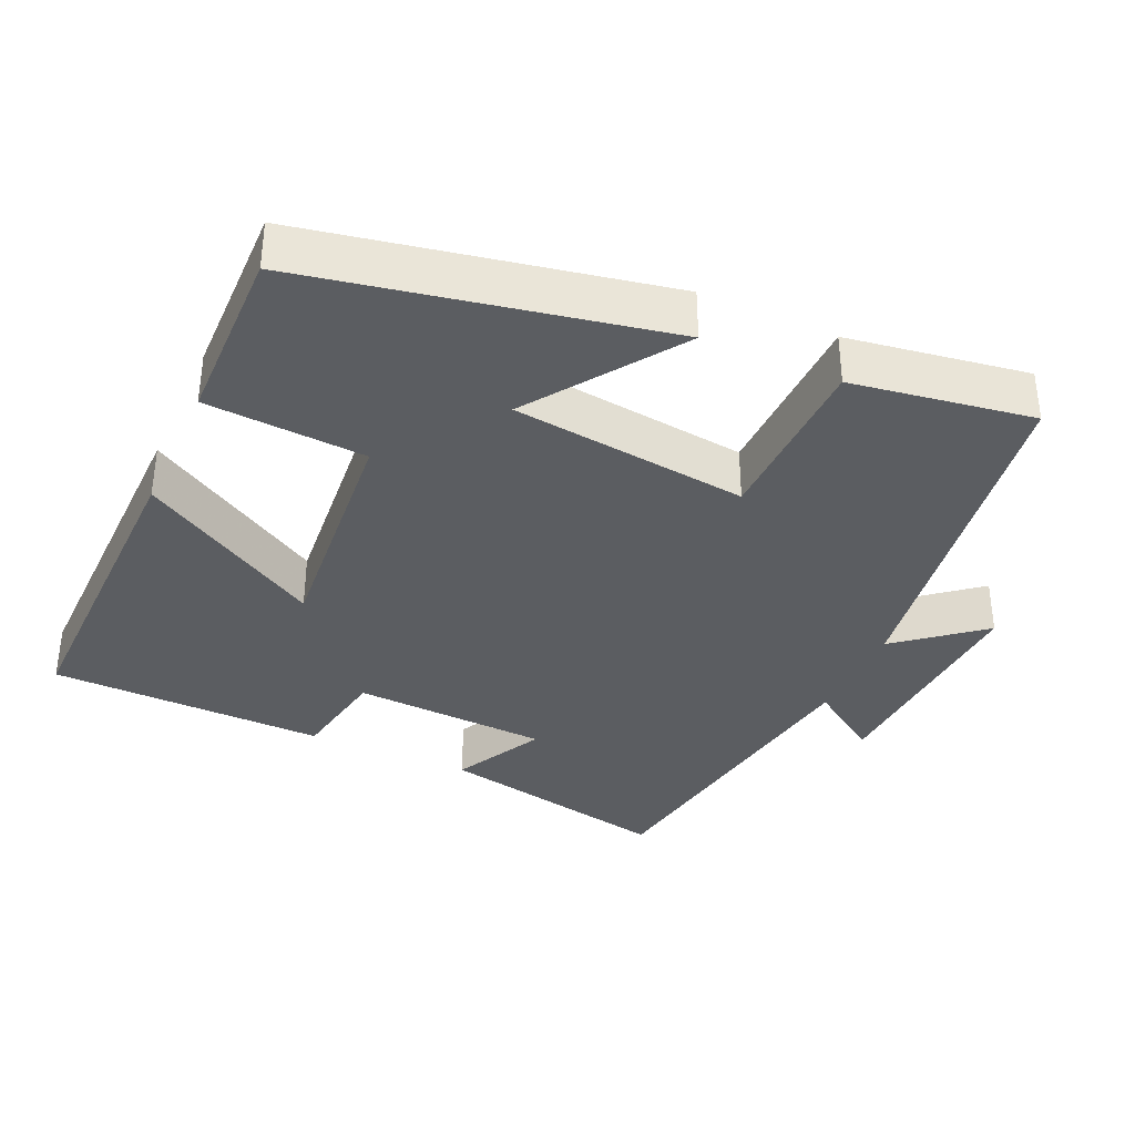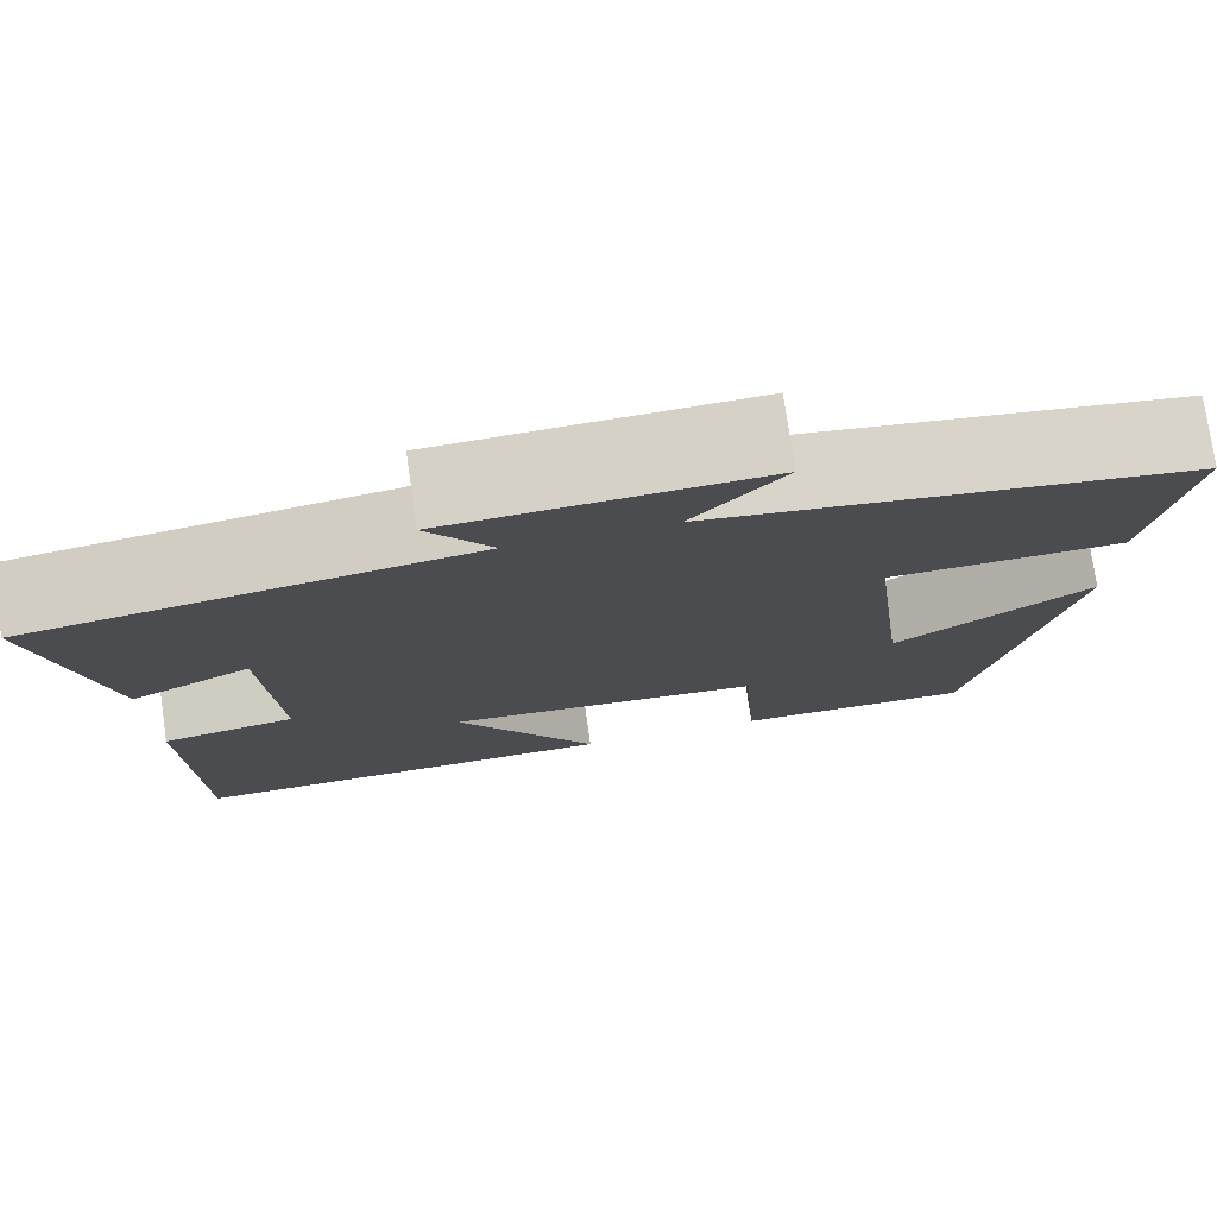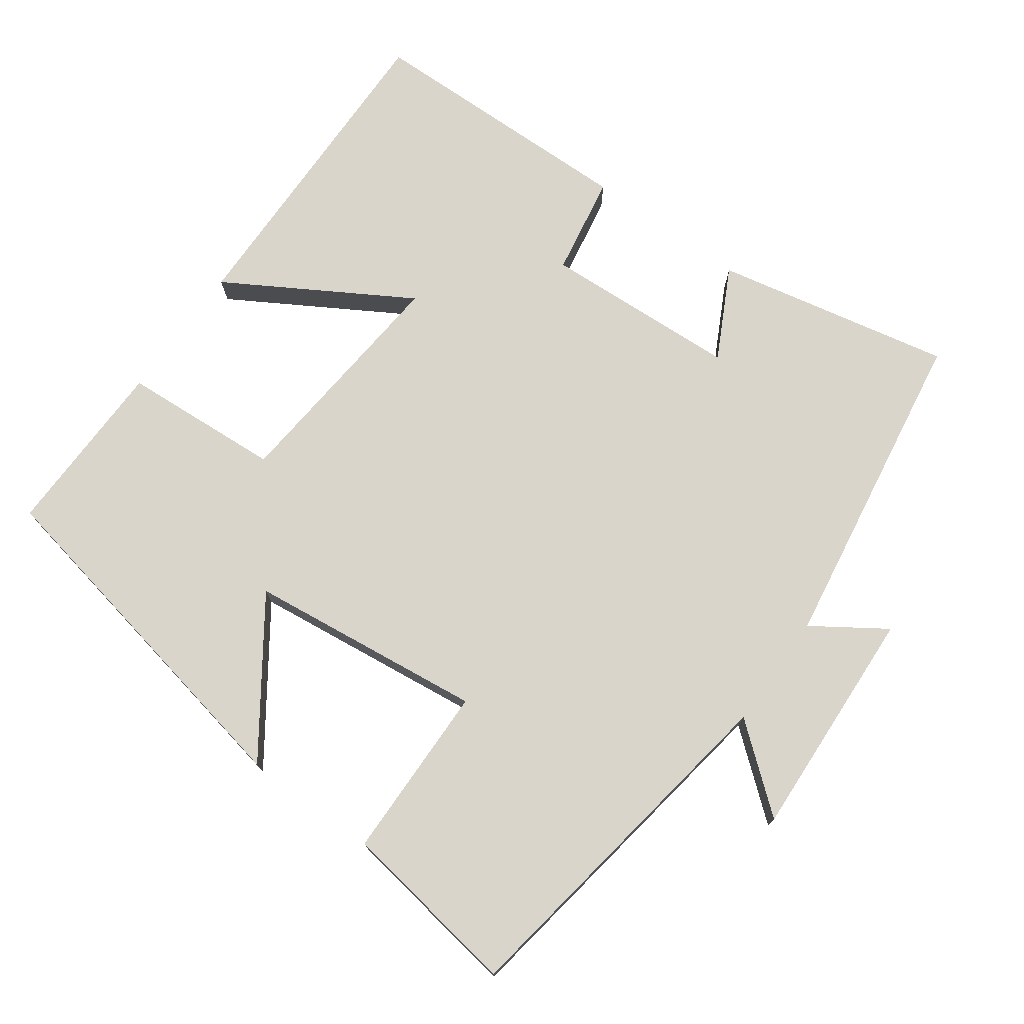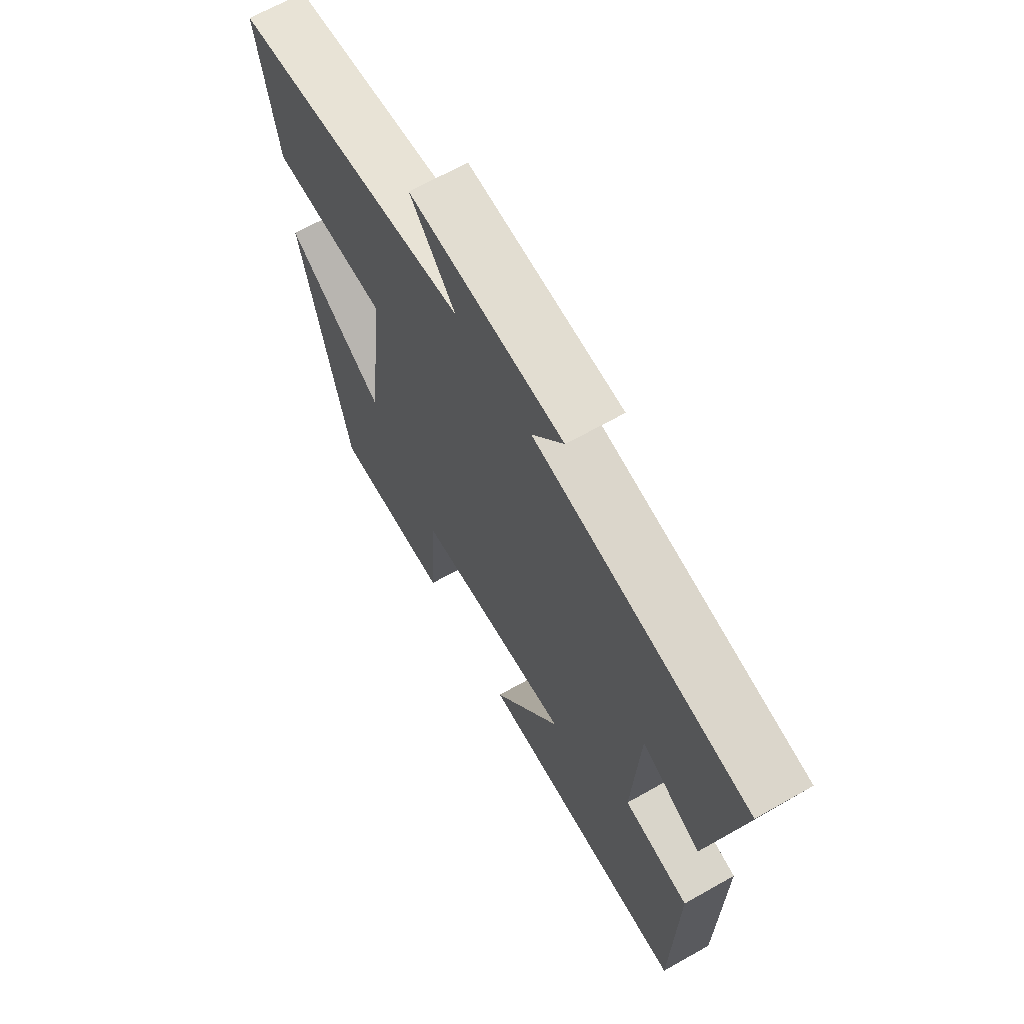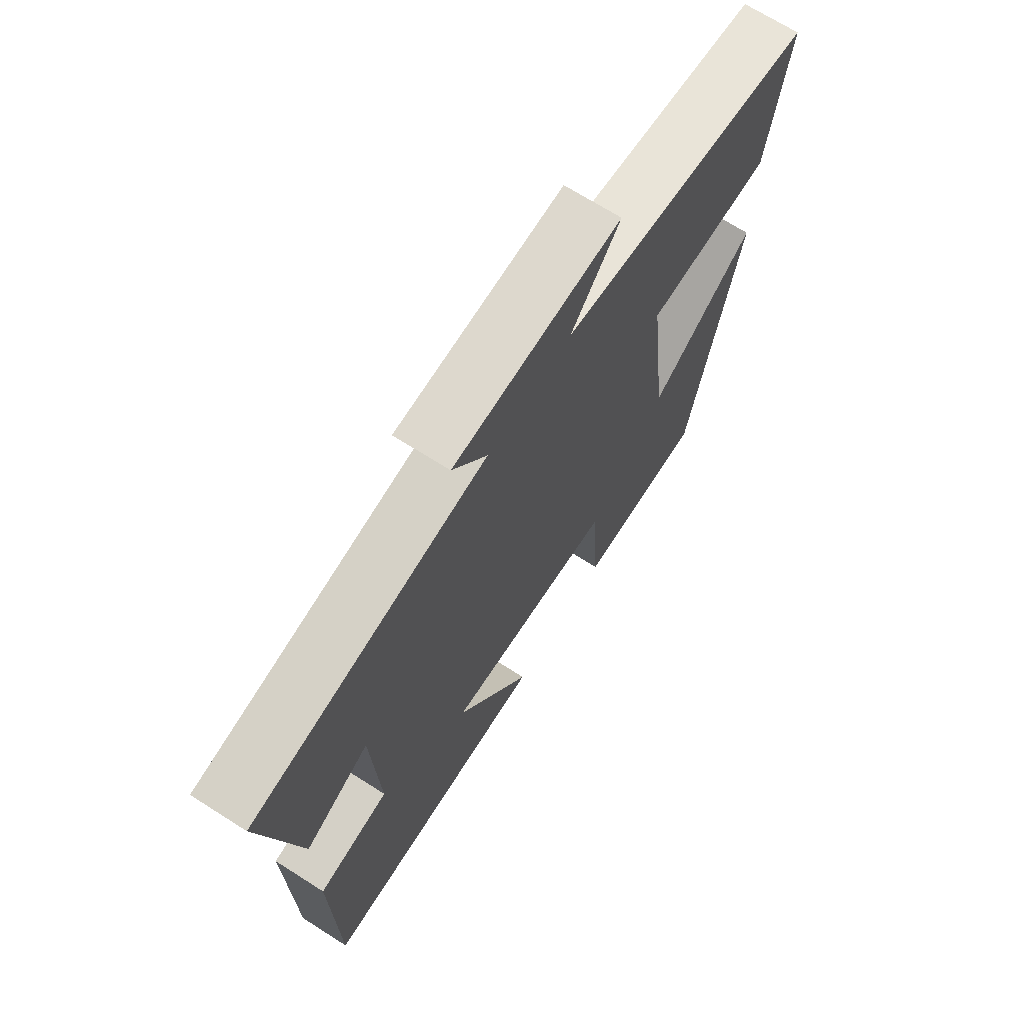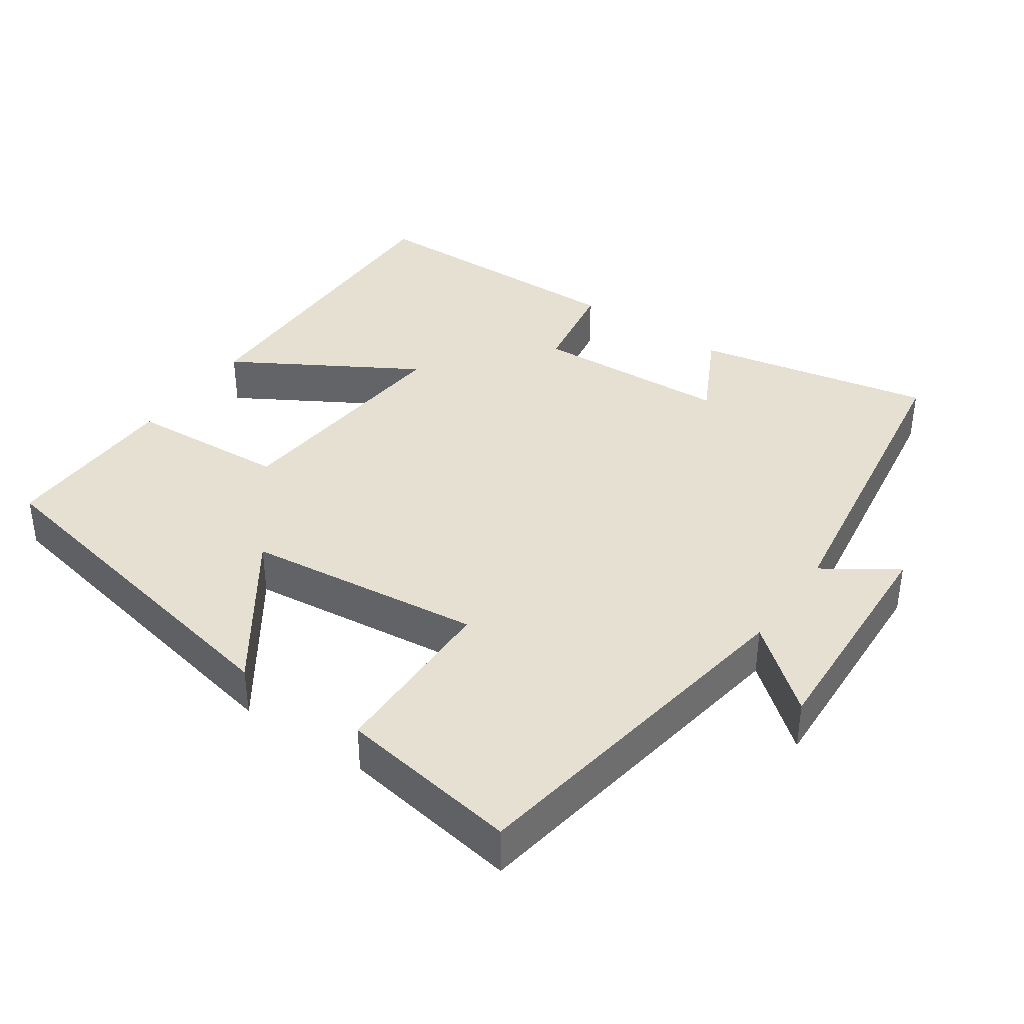
<metadata>
{"format":"obj","ext":"obj","renderer":"f3d","projection":"perspective","resolution":1024,"background":"white","views":[{"elev":-35.7,"azim":-114.4,"up":"+Y"},{"elev":76.9,"azim":171.7,"up":"+Z"},{"elev":74.7,"azim":-54.2,"up":"+Y"},{"elev":66.5,"azim":60.4,"up":"+Z"},{"elev":69.4,"azim":122.5,"up":"+Z"},{"elev":38.4,"azim":-55.2,"up":"+Y"}]}
</metadata>
<code>
v -0.403 0.07 -0.505
v -0.5 0.07 -0.015
v -0.295 0.07 -0.157
v -0.257 0.07 0.169
v -0.5 0.07 0.173
v -0.539 0.07 0.422
v -0.046 0.07 0.5
v -0.14 0.07 0.615
v 0.182 0.07 0.599
v 0.116 0.07 0.5
v 0.567 0.07 0.43
v 0.5 0.07 0.104
v 0.376 0.07 0.168
v 0.362 0.07 -0.102
v 0.5 0.07 -0.126
v 0.493 0.07 -0.506
v 0.041 0.07 -0.5
v 0.189 0.07 -0.25
v -0.141 0.07 -0.28
v -0.155 0.07 -0.5
v -0.403 0 -0.505
v -0.5 0 -0.015
v -0.295 0 -0.157
v -0.257 0 0.169
v -0.5 0 0.173
v -0.539 0 0.422
v -0.046 0 0.5
v -0.14 0 0.615
v 0.182 0 0.599
v 0.116 0 0.5
v 0.567 0 0.43
v 0.5 0 0.104
v 0.376 0 0.168
v 0.362 0 -0.102
v 0.5 0 -0.126
v 0.493 0 -0.506
v 0.041 0 -0.5
v 0.189 0 -0.25
v -0.141 0 -0.28
v -0.155 0 -0.5
f 1 2 3
f 20 1 3
f 19 20 3
f 18 19 3 4
f 16 17 18
f 15 16 18
f 14 15 18
f 13 14 18 4
f 10 11 12 13
f 5 6 7
f 4 5 7
f 13 4 7
f 10 13 7
f 7 8 9 10
f 23 22 21
f 23 21 40
f 23 40 39
f 24 23 39 38
f 38 37 36
f 38 36 35
f 38 35 34
f 24 38 34 33
f 33 32 31 30
f 27 26 25
f 27 25 24
f 27 24 33
f 27 33 30
f 30 29 28 27
f 1 21 22 2
f 2 22 23 3
f 3 23 24 4
f 4 24 25 5
f 5 25 26 6
f 6 26 27 7
f 7 27 28 8
f 8 28 29 9
f 9 29 30 10
f 10 30 31 11
f 11 31 32 12
f 12 32 33 13
f 13 33 34 14
f 14 34 35 15
f 15 35 36 16
f 16 36 37 17
f 17 37 38 18
f 18 38 39 19
f 19 39 40 20
f 20 40 21 1

</code>
